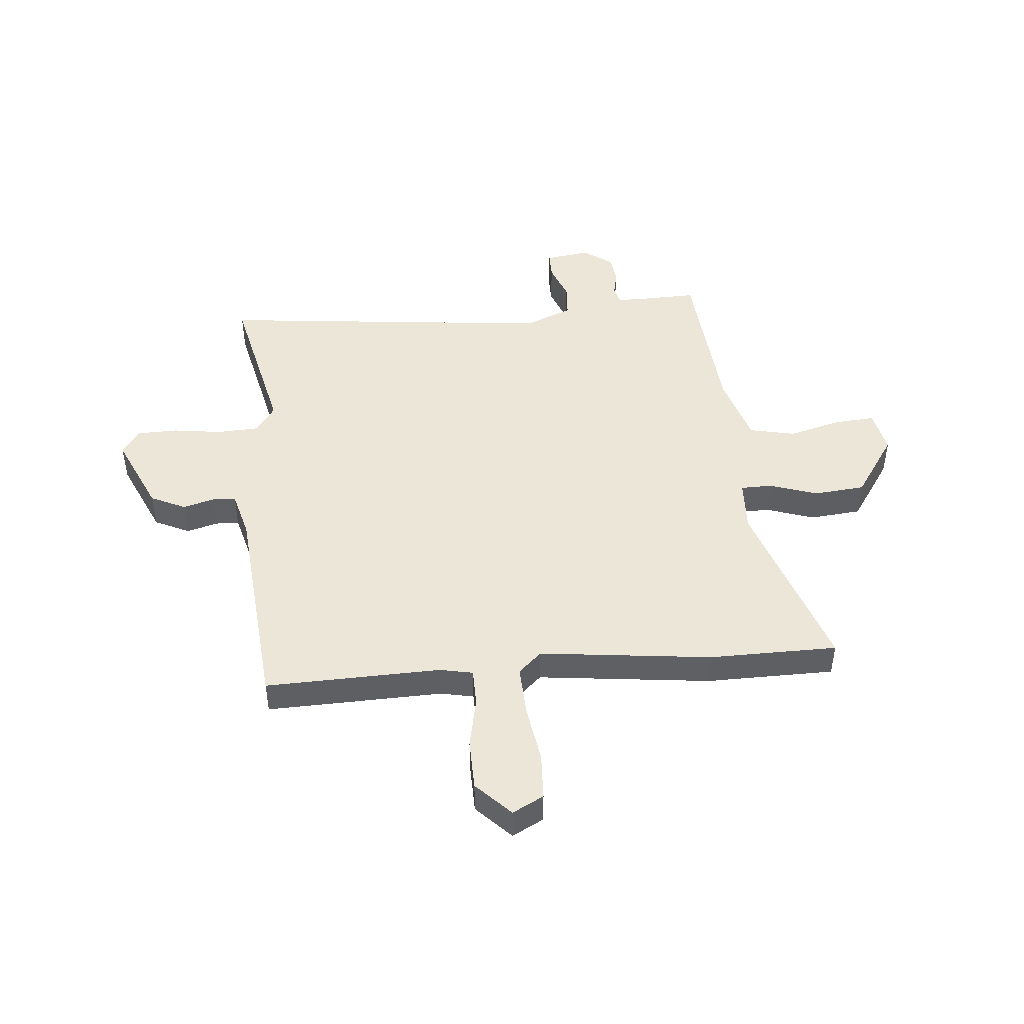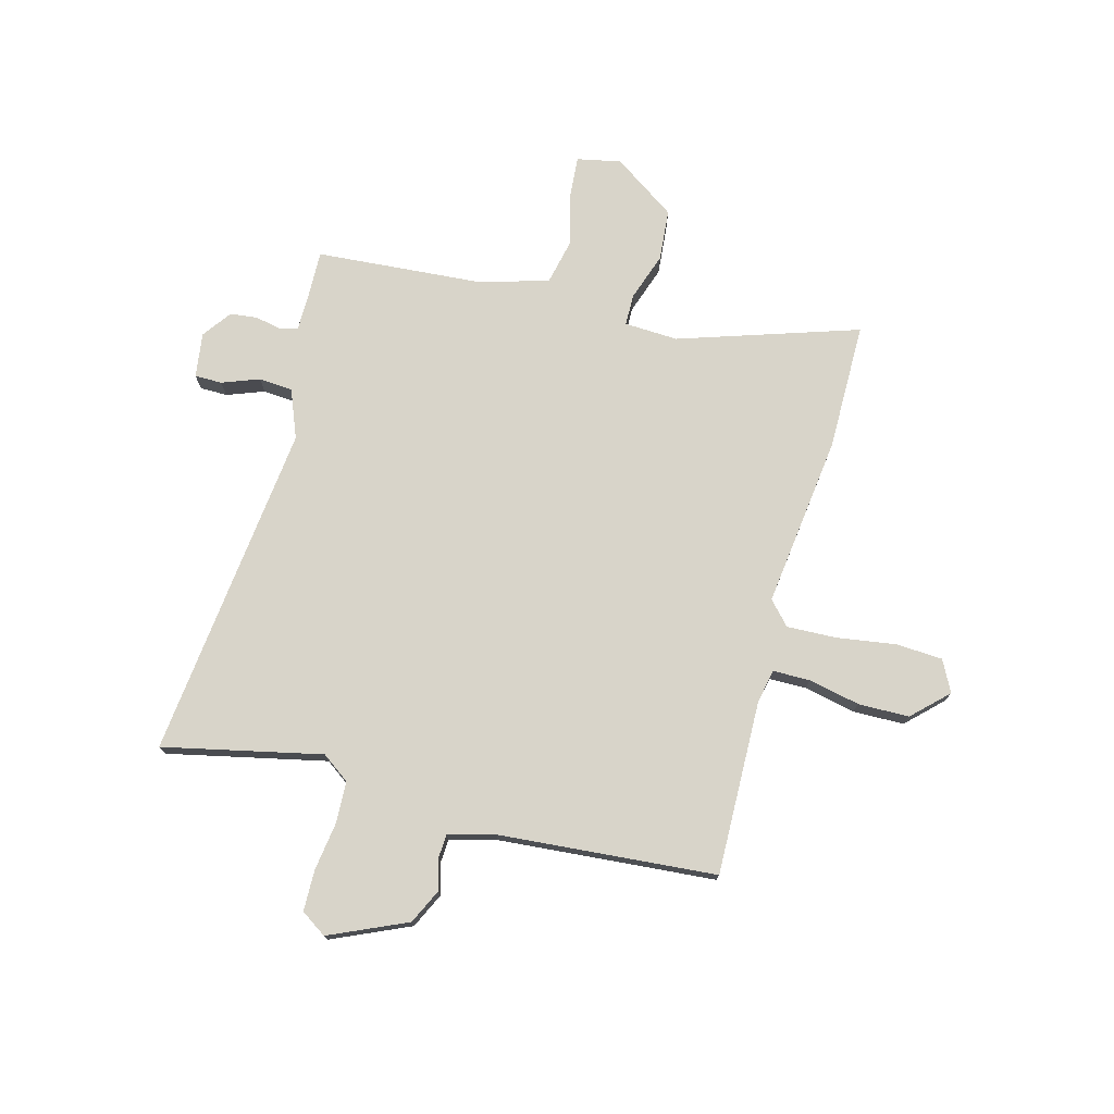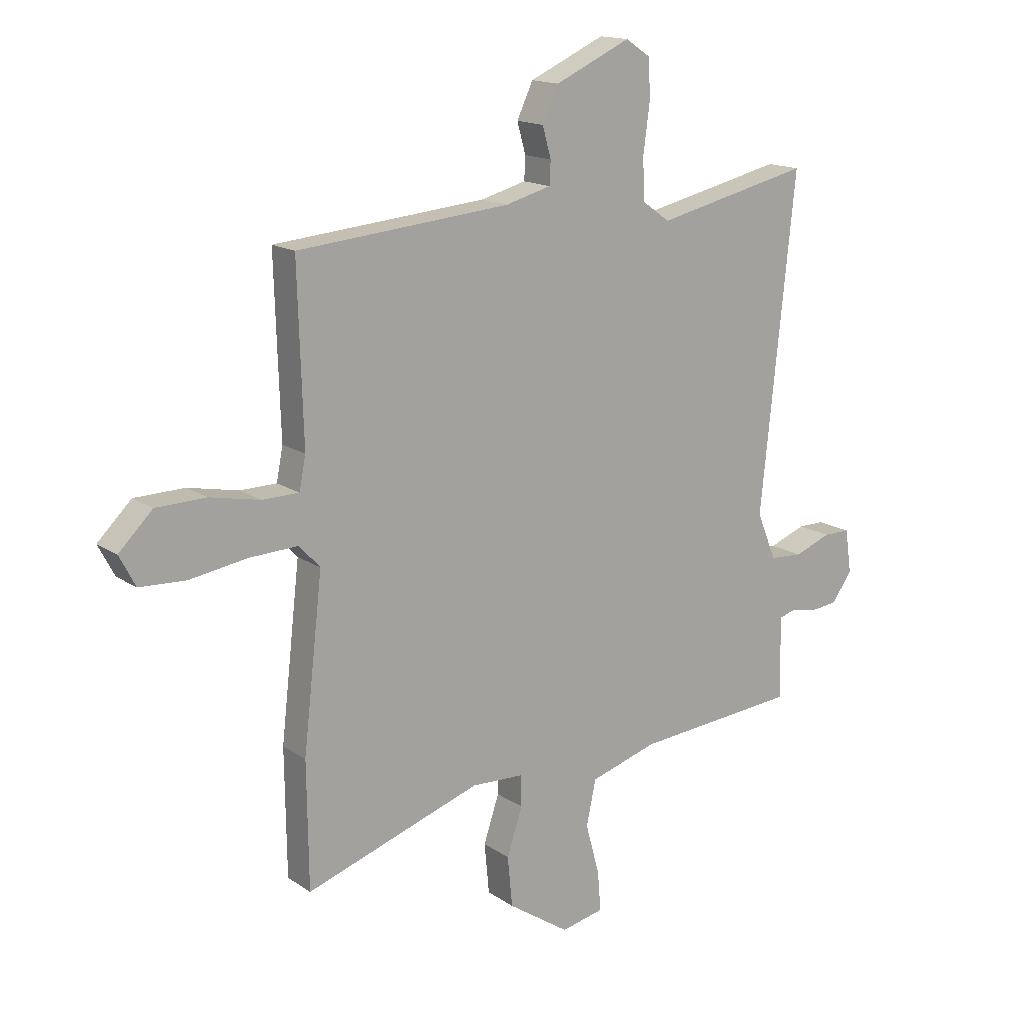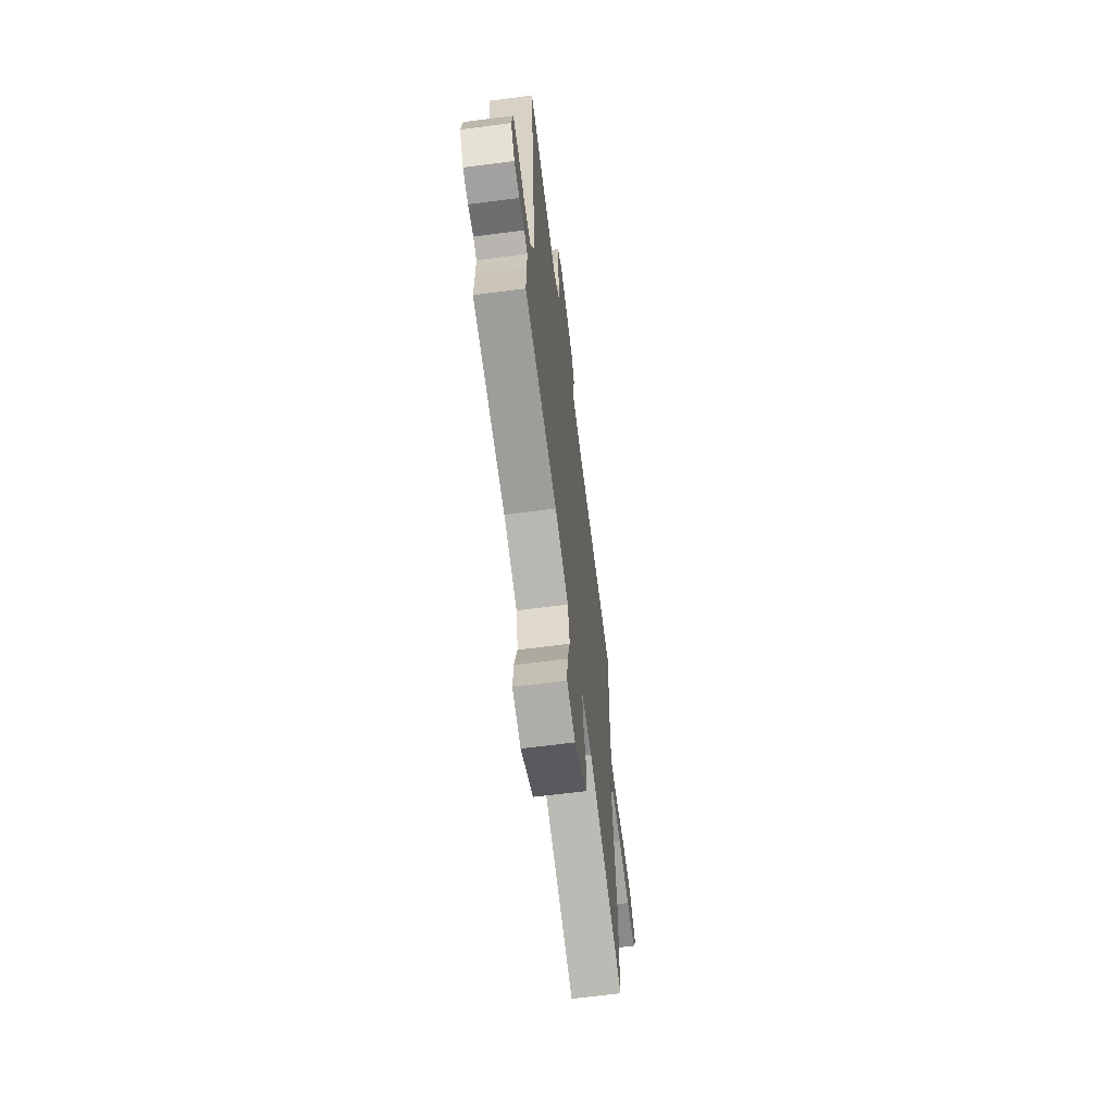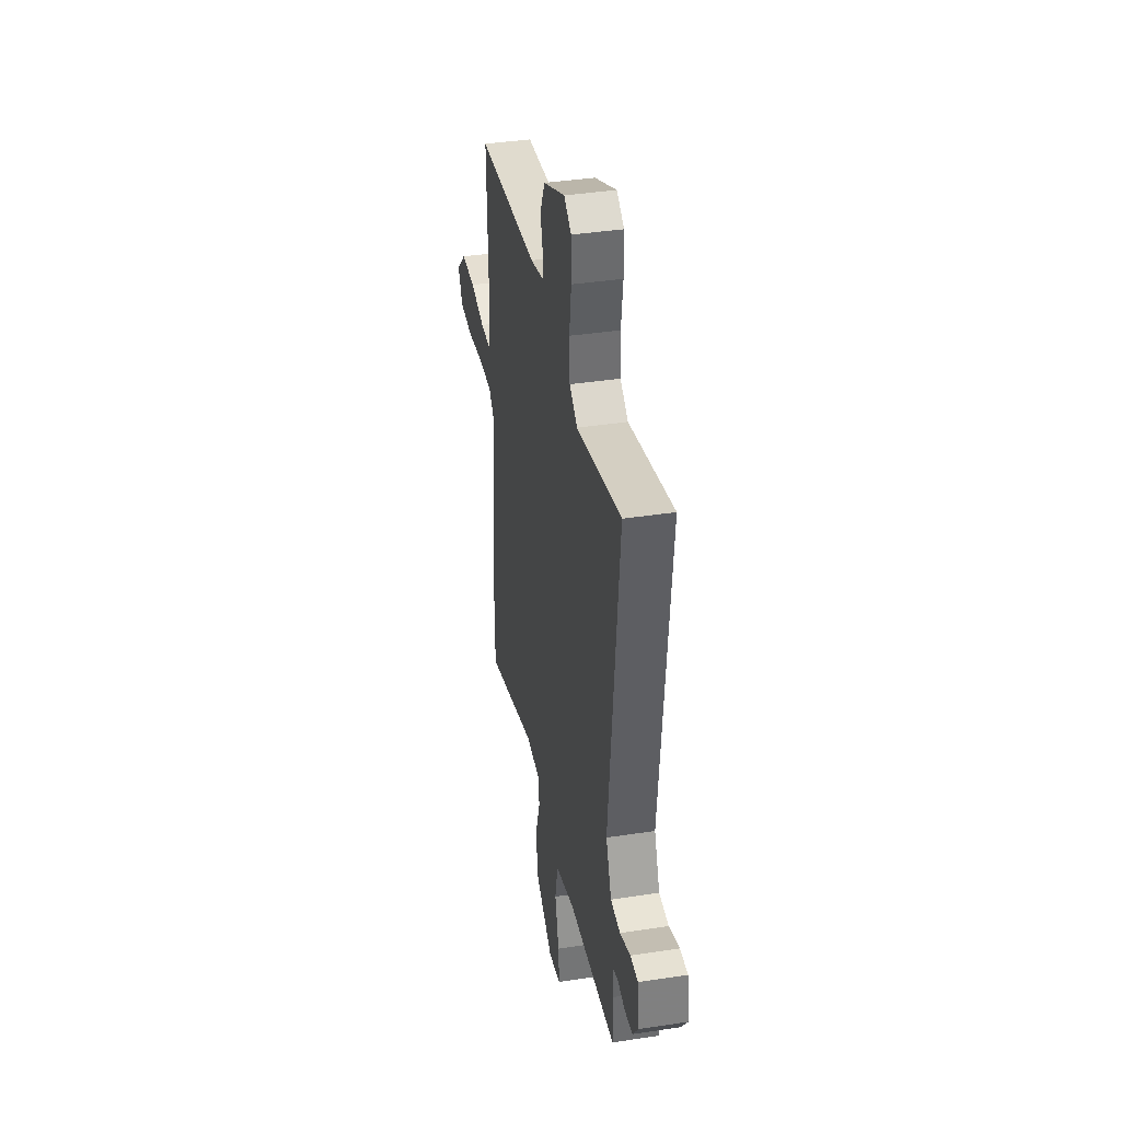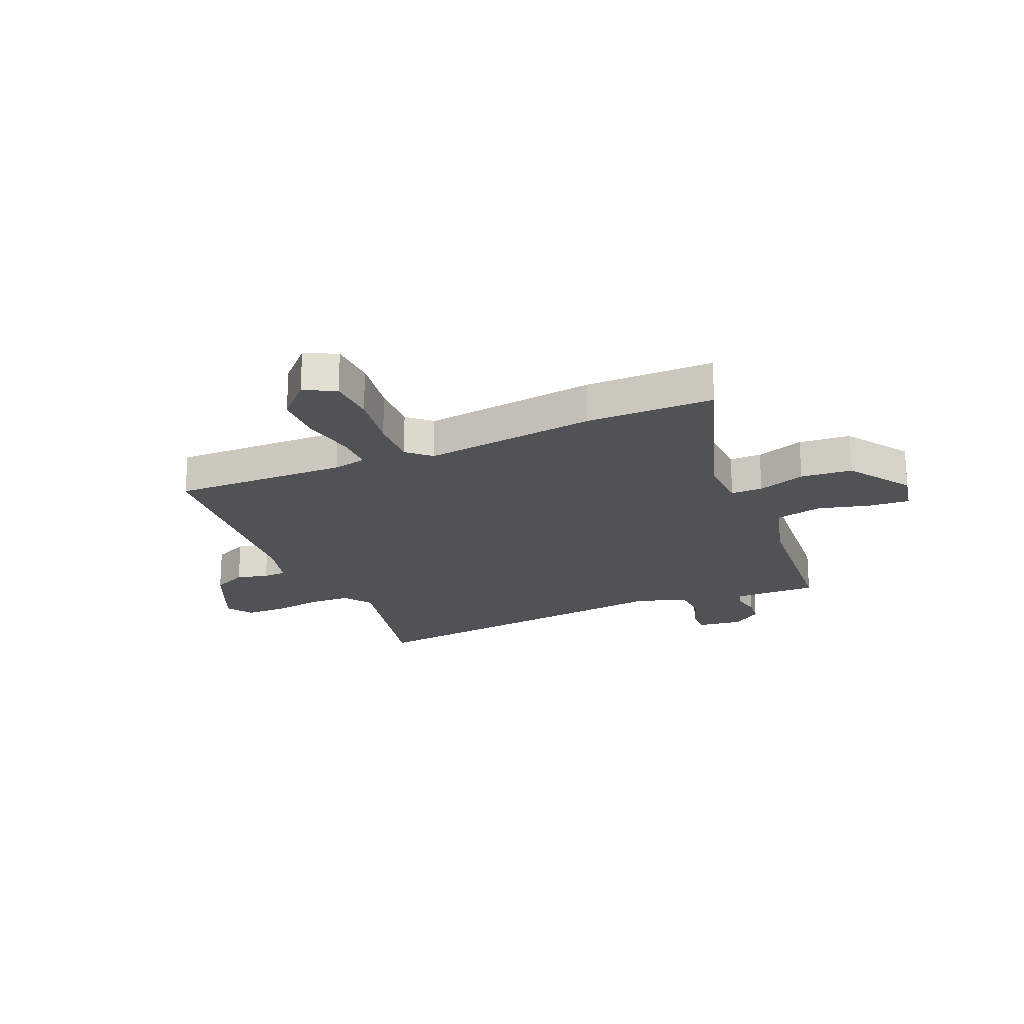
<metadata>
{"format":"obj","ext":"obj","renderer":"f3d","projection":"perspective","resolution":1024,"background":"white","views":[{"elev":46.5,"azim":85.1,"up":"+Y"},{"elev":75.1,"azim":15.5,"up":"+Y"},{"elev":15.5,"azim":144.3,"up":"+Z"},{"elev":-65.6,"azim":-82.6,"up":"+Z"},{"elev":38.8,"azim":-100.9,"up":"+Z"},{"elev":-21.2,"azim":113.6,"up":"+Y"}]}
</metadata>
<code>
v -0.52 0.07 -0.437
v -0.517 0.07 -0.342
v -0.517 0.07 -0.282
v -0.548 0.07 -0.273
v -0.597 0.07 -0.283
v -0.647 0.07 -0.277
v -0.685 0.07 -0.224
v -0.673 0.07 -0.142
v -0.623 0.07 -0.142
v -0.555 0.07 -0.168
v -0.493 0.07 -0.164
v -0.457 0.07 -0.076
v -0.521 0.07 0.542
v -0.232 0.07 0.476
v -0.181 0.07 0.512
v -0.177 0.07 0.588
v -0.189 0.07 0.677
v -0.187 0.07 0.752
v -0.14 0.07 0.783
v 0.001 0.07 0.719
v 0.031 0.07 0.655
v 0.015 0.07 0.598
v 0.017 0.07 0.555
v 0.102 0.07 0.532
v 0.499 0.07 0.496
v 0.489 0.07 0.176
v 0.501 0.07 0.115
v 0.569 0.07 0.114
v 0.663 0.07 0.133
v 0.756 0.07 0.131
v 0.819 0.07 0.069
v 0.789 0.07 0.012
v 0.703 0.07 0.008
v 0.596 0.07 0.025
v 0.505 0.07 0.029
v 0.466 0.07 -0.013
v 0.502 0.07 -0.329
v 0.499 0.07 -0.562
v 0.171 0.07 -0.452
v 0.073 0.07 -0.456
v 0.072 0.07 -0.514
v 0.101 0.07 -0.601
v 0.092 0.07 -0.695
v -0.023 0.07 -0.772
v -0.103 0.07 -0.755
v -0.097 0.07 -0.681
v -0.071 0.07 -0.585
v -0.089 0.07 -0.501
v -0.215 0.07 -0.463
v -0.52 0 -0.437
v -0.517 0 -0.342
v -0.517 0 -0.282
v -0.548 0 -0.273
v -0.597 0 -0.283
v -0.647 0 -0.277
v -0.685 0 -0.224
v -0.673 0 -0.142
v -0.623 0 -0.142
v -0.555 0 -0.168
v -0.493 0 -0.164
v -0.457 0 -0.076
v -0.521 0 0.542
v -0.232 0 0.476
v -0.181 0 0.512
v -0.177 0 0.588
v -0.189 0 0.677
v -0.187 0 0.752
v -0.14 0 0.783
v 0.001 0 0.719
v 0.031 0 0.655
v 0.015 0 0.598
v 0.017 0 0.555
v 0.102 0 0.532
v 0.499 0 0.496
v 0.489 0 0.176
v 0.501 0 0.115
v 0.569 0 0.114
v 0.663 0 0.133
v 0.756 0 0.131
v 0.819 0 0.069
v 0.789 0 0.012
v 0.703 0 0.008
v 0.596 0 0.025
v 0.505 0 0.029
v 0.466 0 -0.013
v 0.502 0 -0.329
v 0.499 0 -0.562
v 0.171 0 -0.452
v 0.073 0 -0.456
v 0.072 0 -0.514
v 0.101 0 -0.601
v 0.092 0 -0.695
v -0.023 0 -0.772
v -0.103 0 -0.755
v -0.097 0 -0.681
v -0.071 0 -0.585
v -0.089 0 -0.501
v -0.215 0 -0.463
f 45 46 47
f 44 45 47
f 43 44 47
f 42 43 47
f 41 42 47
f 40 41 47 48
f 36 37 38 39
f 36 39 40
f 32 33 34
f 31 32 34
f 30 31 34
f 29 30 34
f 28 29 34
f 27 28 34 35
f 26 27 35 36
f 40 48 49
f 36 40 49
f 26 36 49
f 25 26 49
f 24 25 49
f 20 21 22
f 19 20 22
f 18 19 22
f 17 18 22
f 16 17 22
f 12 13 14
f 12 14 15
f 11 12 15
f 8 9 10
f 7 8 10
f 6 7 10
f 5 6 10
f 4 5 10
f 3 4 10 11
f 2 3 11 15
f 1 2 15
f 49 1 15
f 24 49 15
f 23 24 15
f 15 16 22 23
f 96 95 94
f 96 94 93
f 96 93 92
f 96 92 91
f 96 91 90
f 97 96 90 89
f 88 87 86 85
f 89 88 85
f 83 82 81
f 83 81 80
f 83 80 79
f 83 79 78
f 83 78 77
f 84 83 77 76
f 85 84 76 75
f 98 97 89
f 98 89 85
f 98 85 75
f 98 75 74
f 98 74 73
f 71 70 69
f 71 69 68
f 71 68 67
f 71 67 66
f 71 66 65
f 63 62 61
f 64 63 61
f 64 61 60
f 59 58 57
f 59 57 56
f 59 56 55
f 59 55 54
f 59 54 53
f 60 59 53 52
f 64 60 52 51
f 64 51 50
f 64 50 98
f 64 98 73
f 64 73 72
f 72 71 65 64
f 1 50 51 2
f 2 51 52 3
f 3 52 53 4
f 4 53 54 5
f 5 54 55 6
f 6 55 56 7
f 7 56 57 8
f 8 57 58 9
f 9 58 59 10
f 10 59 60 11
f 11 60 61 12
f 12 61 62 13
f 13 62 63 14
f 14 63 64 15
f 15 64 65 16
f 16 65 66 17
f 17 66 67 18
f 18 67 68 19
f 19 68 69 20
f 20 69 70 21
f 21 70 71 22
f 22 71 72 23
f 23 72 73 24
f 24 73 74 25
f 25 74 75 26
f 26 75 76 27
f 27 76 77 28
f 28 77 78 29
f 29 78 79 30
f 30 79 80 31
f 31 80 81 32
f 32 81 82 33
f 33 82 83 34
f 34 83 84 35
f 35 84 85 36
f 36 85 86 37
f 37 86 87 38
f 38 87 88 39
f 39 88 89 40
f 40 89 90 41
f 41 90 91 42
f 42 91 92 43
f 43 92 93 44
f 44 93 94 45
f 45 94 95 46
f 46 95 96 47
f 47 96 97 48
f 48 97 98 49
f 49 98 50 1

</code>
